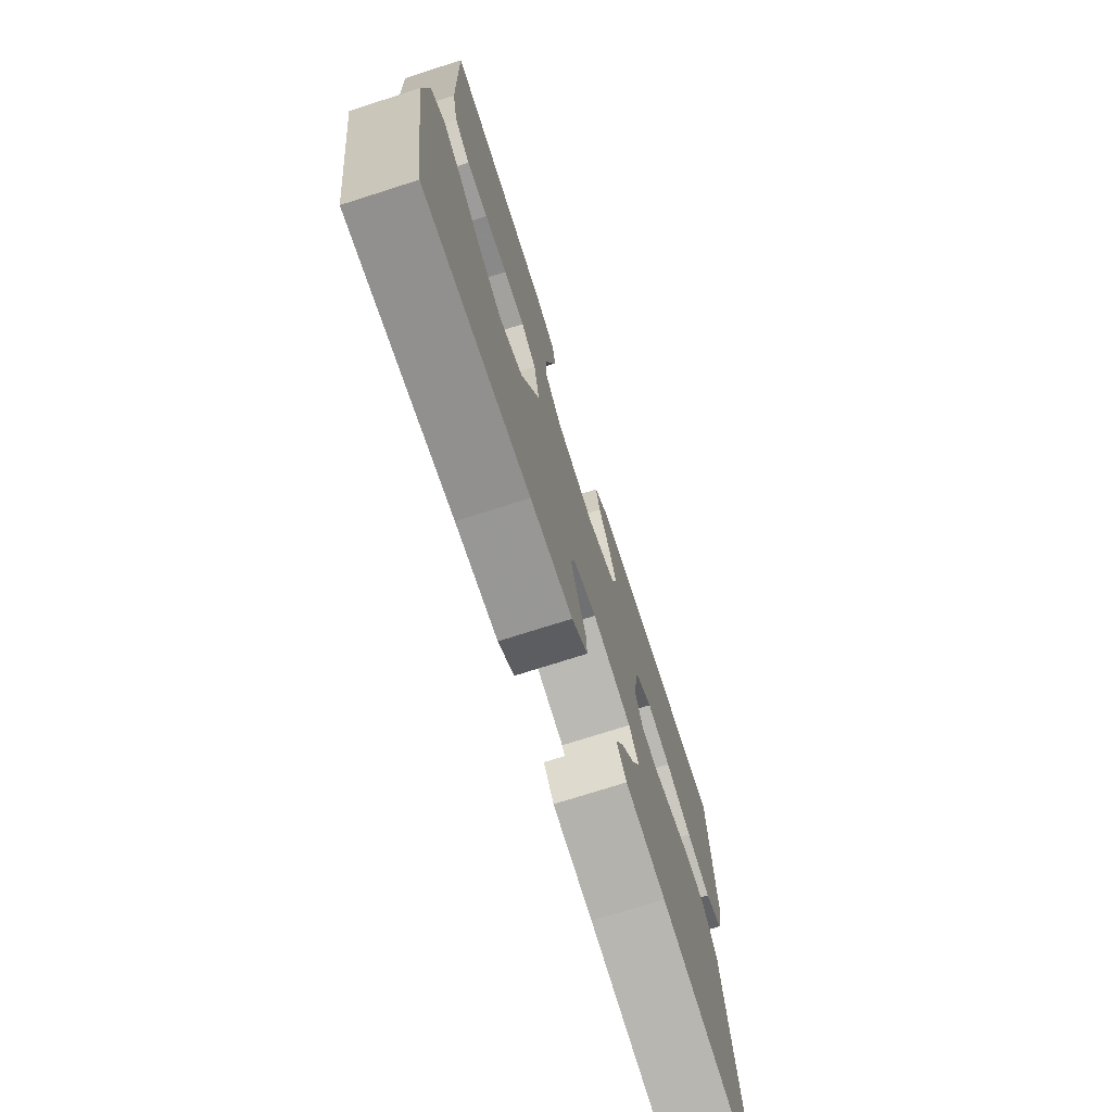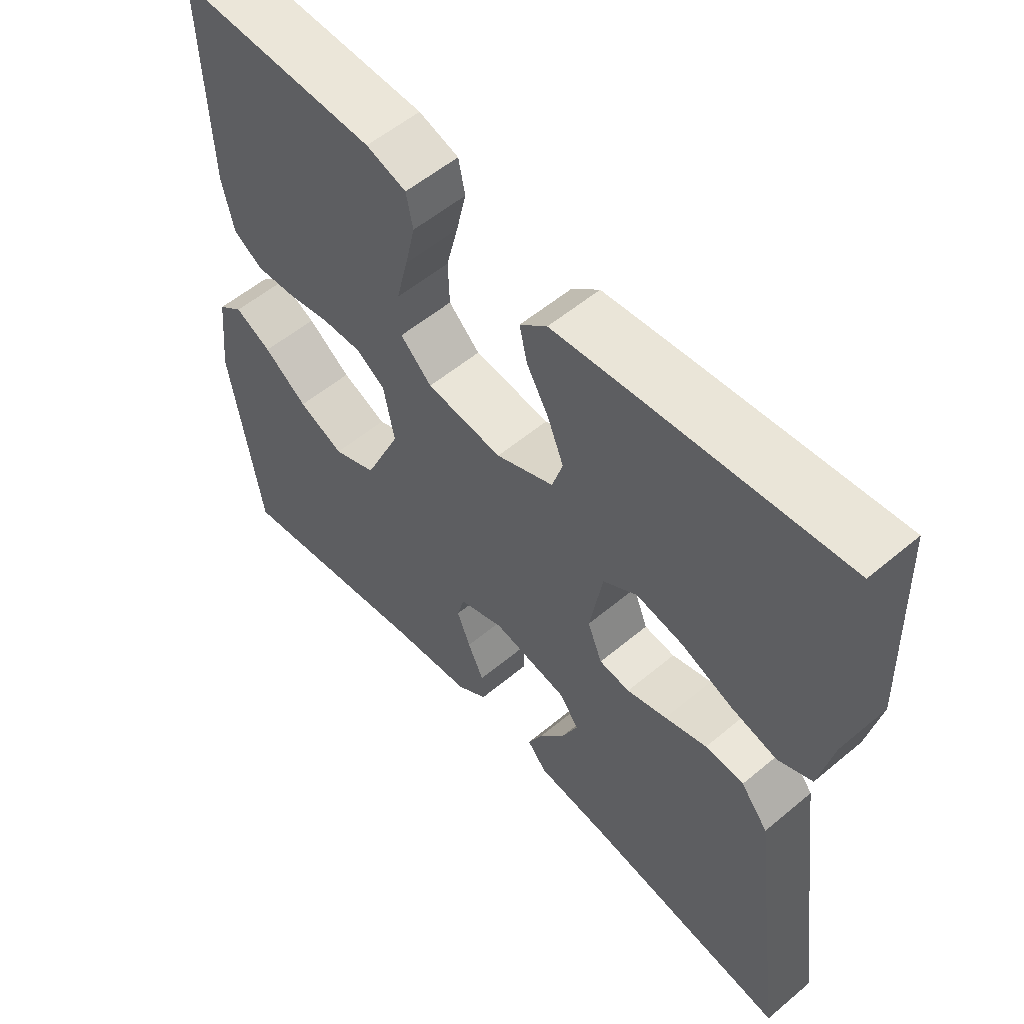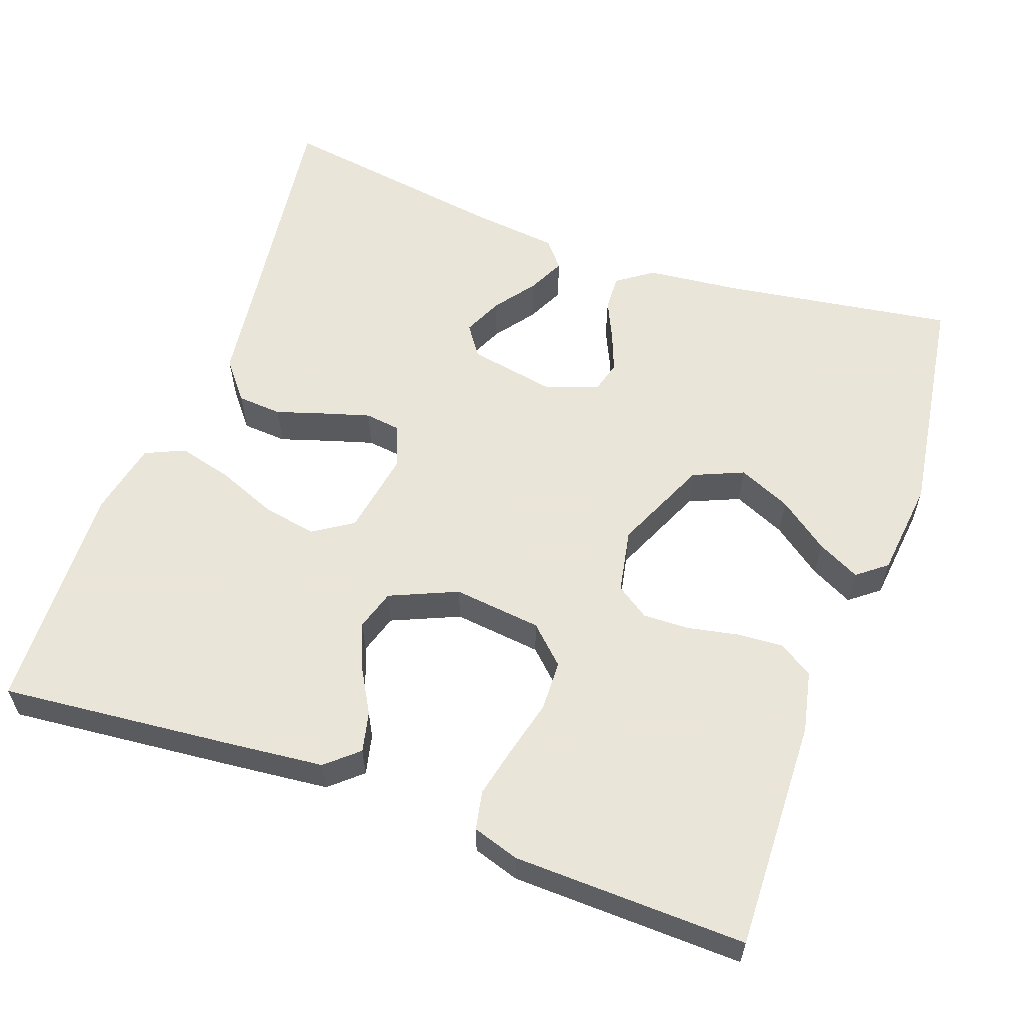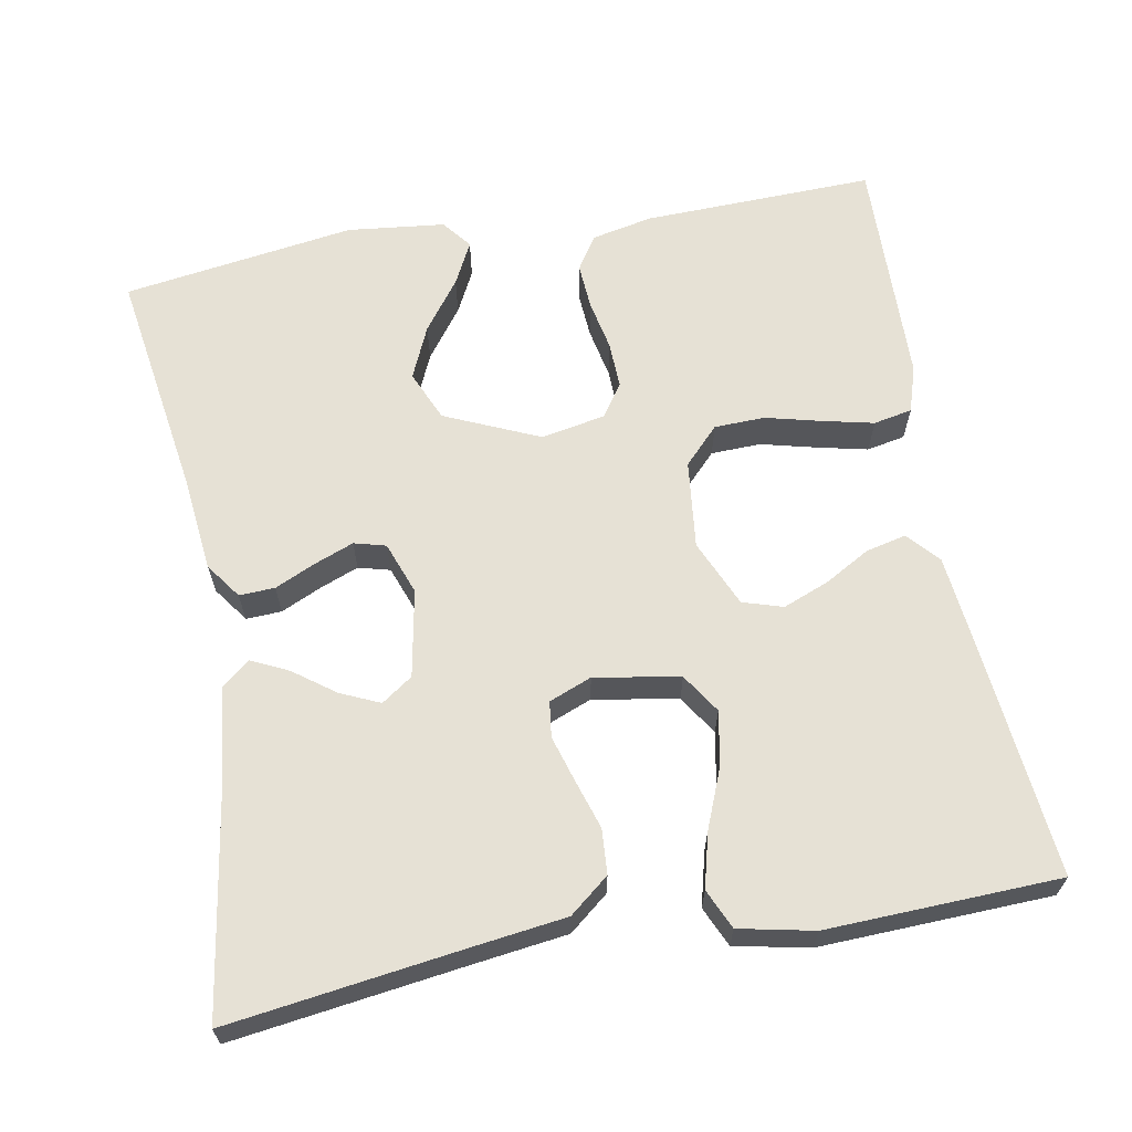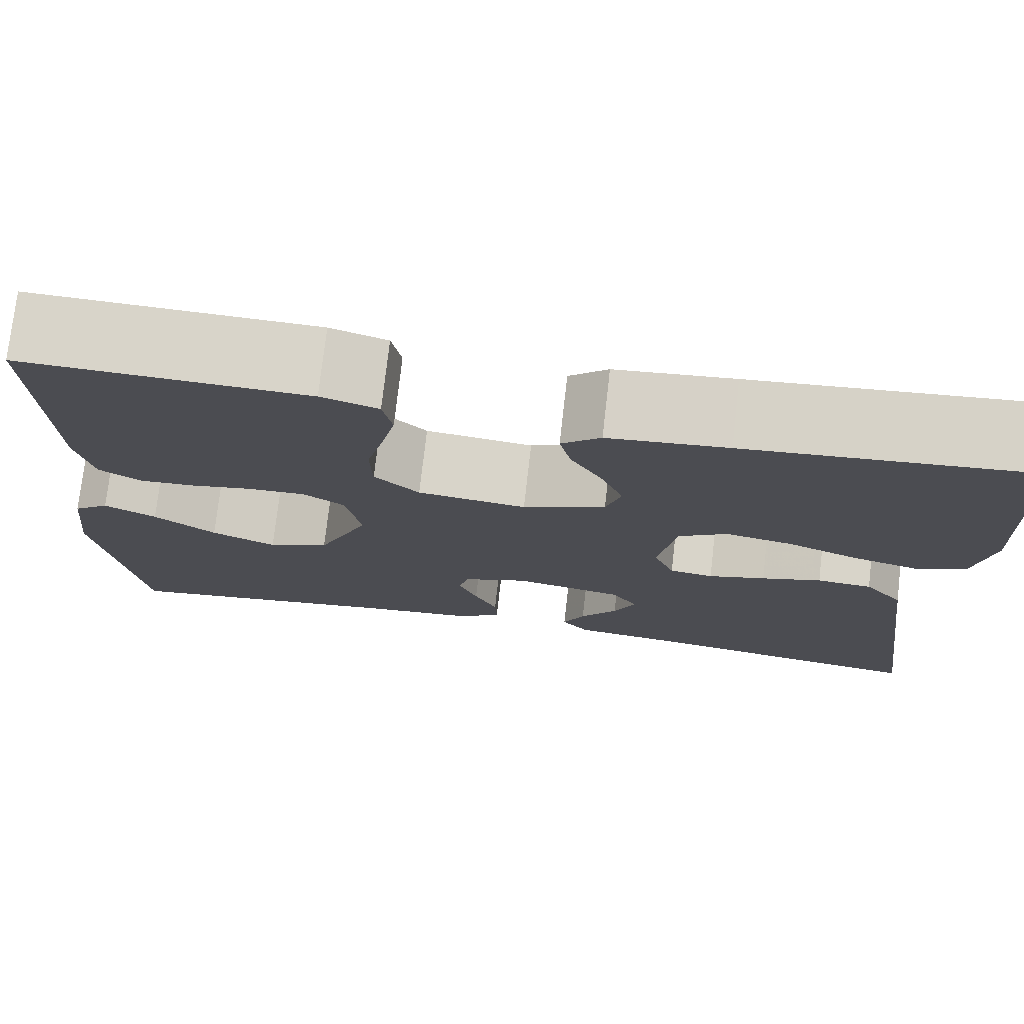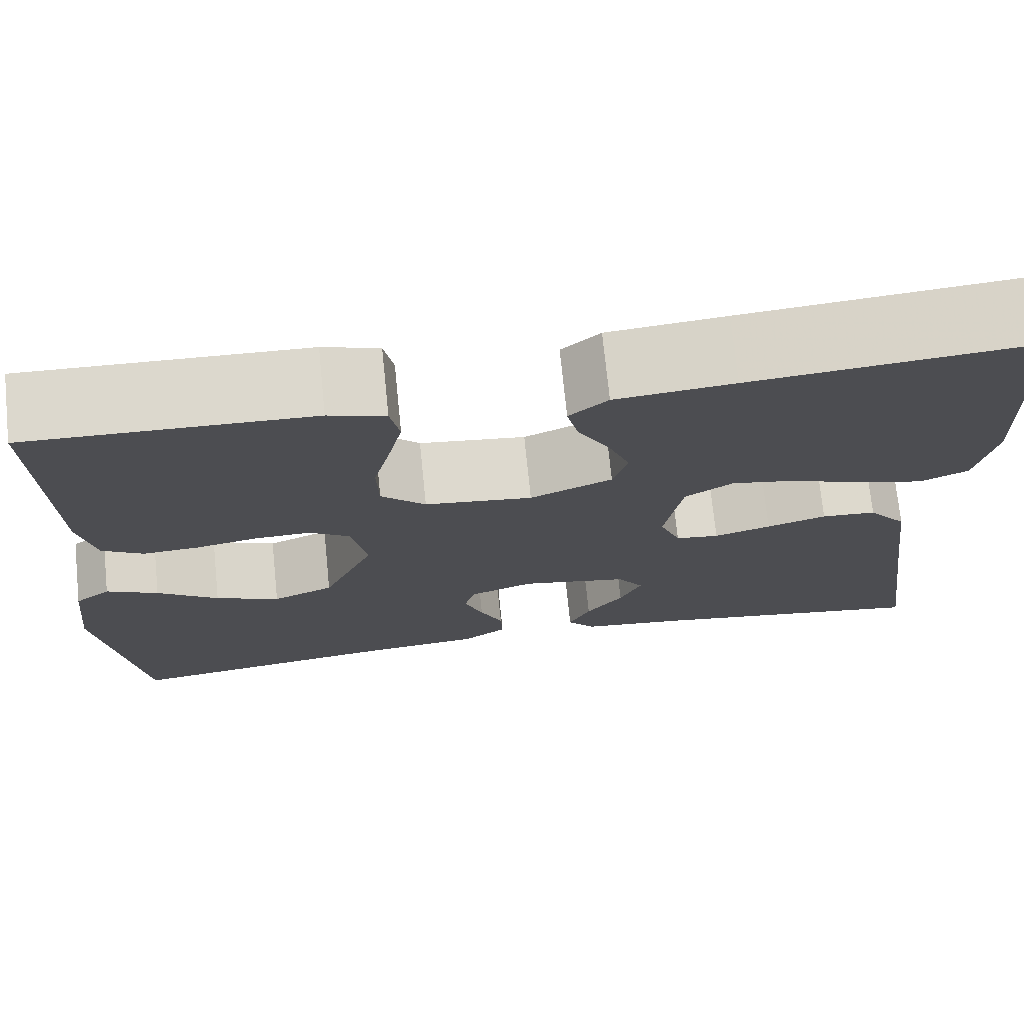
<metadata>
{"format":"obj","ext":"obj","renderer":"f3d","projection":"perspective","resolution":1024,"background":"white","views":[{"elev":-73.8,"azim":107.7,"up":"+Z"},{"elev":55.8,"azim":-131.3,"up":"+Z"},{"elev":58.6,"azim":19.9,"up":"+Y"},{"elev":64.1,"azim":-100.3,"up":"+Y"},{"elev":75.4,"azim":-173.5,"up":"+Z"},{"elev":73.1,"azim":174.2,"up":"+Z"}]}
</metadata>
<code>
v -0.5 0.07 0.5
v -0.2 0.07 0.471
v -0.075 0.07 0.458
v -0.034 0.07 0.422
v -0.046 0.07 0.37
v -0.079 0.07 0.312
v -0.103 0.07 0.252
v -0.087 0.07 0.2
v 0 0.07 0.162
v 0.114 0.07 0.175
v 0.161 0.07 0.22
v 0.163 0.07 0.285
v 0.145 0.07 0.357
v 0.13 0.07 0.423
v 0.14 0.07 0.473
v 0.2 0.07 0.492
v 0.5 0.07 0.5
v 0.491 0.07 0.2
v 0.474 0.07 0.121
v 0.43 0.07 0.093
v 0.37 0.07 0.097
v 0.305 0.07 0.11
v 0.245 0.07 0.112
v 0.202 0.07 0.083
v 0.186 0.07 0
v 0.24 0.07 -0.122
v 0.305 0.07 -0.15
v 0.373 0.07 -0.12
v 0.438 0.07 -0.072
v 0.493 0.07 -0.044
v 0.531 0.07 -0.074
v 0.545 0.07 -0.2
v 0.5 0.07 -0.5
v 0.2 0.07 -0.454
v 0.079 0.07 -0.441
v 0.033 0.07 -0.408
v 0.035 0.07 -0.362
v 0.059 0.07 -0.31
v 0.079 0.07 -0.259
v 0.068 0.07 -0.218
v 0 0.07 -0.193
v -0.113 0.07 -0.214
v -0.141 0.07 -0.254
v -0.118 0.07 -0.305
v -0.079 0.07 -0.358
v -0.056 0.07 -0.406
v -0.085 0.07 -0.441
v -0.2 0.07 -0.454
v -0.5 0.07 -0.5
v -0.459 0.07 -0.2
v -0.443 0.07 -0.078
v -0.402 0.07 -0.027
v -0.344 0.07 -0.023
v -0.281 0.07 -0.043
v -0.221 0.07 -0.061
v -0.175 0.07 -0.055
v -0.153 0.07 0
v -0.172 0.07 0.11
v -0.223 0.07 0.143
v -0.293 0.07 0.13
v -0.37 0.07 0.099
v -0.44 0.07 0.081
v -0.491 0.07 0.104
v -0.511 0.07 0.2
v -0.5 0 0.5
v -0.2 0 0.471
v -0.075 0 0.458
v -0.034 0 0.422
v -0.046 0 0.37
v -0.079 0 0.312
v -0.103 0 0.252
v -0.087 0 0.2
v 0 0 0.162
v 0.114 0 0.175
v 0.161 0 0.22
v 0.163 0 0.285
v 0.145 0 0.357
v 0.13 0 0.423
v 0.14 0 0.473
v 0.2 0 0.492
v 0.5 0 0.5
v 0.491 0 0.2
v 0.474 0 0.121
v 0.43 0 0.093
v 0.37 0 0.097
v 0.305 0 0.11
v 0.245 0 0.112
v 0.202 0 0.083
v 0.186 0 0
v 0.24 0 -0.122
v 0.305 0 -0.15
v 0.373 0 -0.12
v 0.438 0 -0.072
v 0.493 0 -0.044
v 0.531 0 -0.074
v 0.545 0 -0.2
v 0.5 0 -0.5
v 0.2 0 -0.454
v 0.079 0 -0.441
v 0.033 0 -0.408
v 0.035 0 -0.362
v 0.059 0 -0.31
v 0.079 0 -0.259
v 0.068 0 -0.218
v 0 0 -0.193
v -0.113 0 -0.214
v -0.141 0 -0.254
v -0.118 0 -0.305
v -0.079 0 -0.358
v -0.056 0 -0.406
v -0.085 0 -0.441
v -0.2 0 -0.454
v -0.5 0 -0.5
v -0.459 0 -0.2
v -0.443 0 -0.078
v -0.402 0 -0.027
v -0.344 0 -0.023
v -0.281 0 -0.043
v -0.221 0 -0.061
v -0.175 0 -0.055
v -0.153 0 0
v -0.172 0 0.11
v -0.223 0 0.143
v -0.293 0 0.13
v -0.37 0 0.099
v -0.44 0 0.081
v -0.491 0 0.104
v -0.511 0 0.2
f 4 5 6
f 3 4 6
f 2 3 6
f 1 2 6
f 64 1 6
f 63 64 6
f 62 63 6
f 61 62 6
f 60 61 6
f 59 60 6 7
f 58 59 7 8
f 57 58 8 9
f 56 57 9 10
f 52 53 54
f 51 52 54
f 50 51 54
f 50 54 55
f 49 50 55
f 48 49 55
f 46 47 48
f 45 46 48
f 44 45 48
f 43 44 48
f 43 48 55 56
f 36 37 38
f 35 36 38
f 34 35 38
f 34 38 39
f 32 33 34
f 31 32 34
f 30 31 34
f 29 30 34
f 28 29 34
f 27 28 34 39
f 26 27 39 40
f 20 21 22
f 19 20 22
f 18 19 22
f 17 18 22
f 16 17 22
f 15 16 22
f 14 15 22
f 13 14 22
f 12 13 22
f 11 12 22 23
f 10 11 23 24
f 42 43 56 10
f 10 24 25
f 42 10 25
f 41 42 25
f 25 26 40 41
f 70 69 68
f 70 68 67
f 70 67 66
f 70 66 65
f 70 65 128
f 70 128 127
f 70 127 126
f 70 126 125
f 70 125 124
f 71 70 124 123
f 72 71 123 122
f 73 72 122 121
f 74 73 121 120
f 118 117 116
f 118 116 115
f 118 115 114
f 119 118 114
f 119 114 113
f 119 113 112
f 112 111 110
f 112 110 109
f 112 109 108
f 112 108 107
f 120 119 112 107
f 102 101 100
f 102 100 99
f 102 99 98
f 103 102 98
f 98 97 96
f 98 96 95
f 98 95 94
f 98 94 93
f 98 93 92
f 103 98 92 91
f 104 103 91 90
f 86 85 84
f 86 84 83
f 86 83 82
f 86 82 81
f 86 81 80
f 86 80 79
f 86 79 78
f 86 78 77
f 86 77 76
f 87 86 76 75
f 88 87 75 74
f 74 120 107 106
f 89 88 74
f 89 74 106
f 89 106 105
f 105 104 90 89
f 1 65 66 2
f 2 66 67 3
f 3 67 68 4
f 4 68 69 5
f 5 69 70 6
f 6 70 71 7
f 7 71 72 8
f 8 72 73 9
f 9 73 74 10
f 10 74 75 11
f 11 75 76 12
f 12 76 77 13
f 13 77 78 14
f 14 78 79 15
f 15 79 80 16
f 16 80 81 17
f 17 81 82 18
f 18 82 83 19
f 19 83 84 20
f 20 84 85 21
f 21 85 86 22
f 22 86 87 23
f 23 87 88 24
f 24 88 89 25
f 25 89 90 26
f 26 90 91 27
f 27 91 92 28
f 28 92 93 29
f 29 93 94 30
f 30 94 95 31
f 31 95 96 32
f 32 96 97 33
f 33 97 98 34
f 34 98 99 35
f 35 99 100 36
f 36 100 101 37
f 37 101 102 38
f 38 102 103 39
f 39 103 104 40
f 40 104 105 41
f 41 105 106 42
f 42 106 107 43
f 43 107 108 44
f 44 108 109 45
f 45 109 110 46
f 46 110 111 47
f 47 111 112 48
f 48 112 113 49
f 49 113 114 50
f 50 114 115 51
f 51 115 116 52
f 52 116 117 53
f 53 117 118 54
f 54 118 119 55
f 55 119 120 56
f 56 120 121 57
f 57 121 122 58
f 58 122 123 59
f 59 123 124 60
f 60 124 125 61
f 61 125 126 62
f 62 126 127 63
f 63 127 128 64
f 64 128 65 1

</code>
